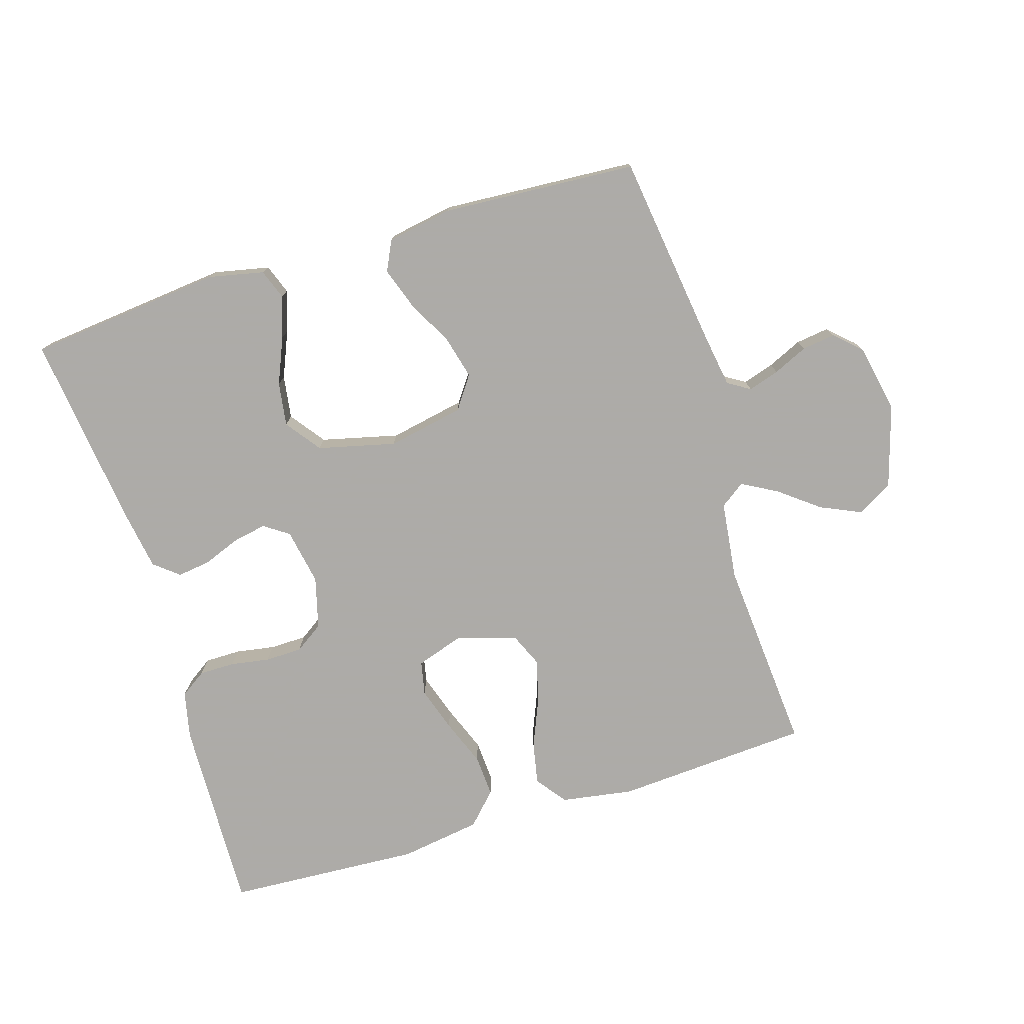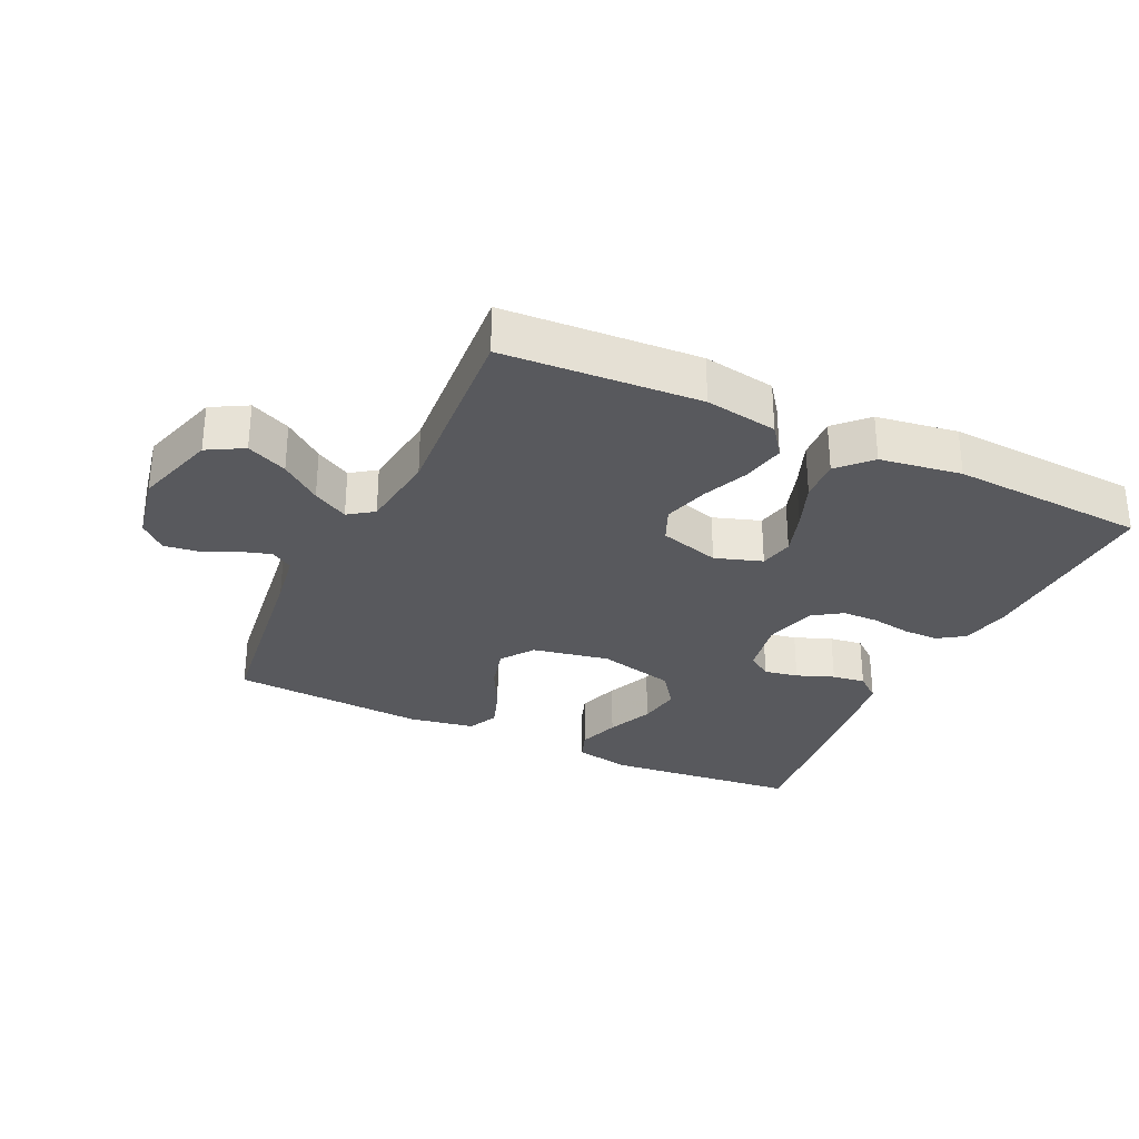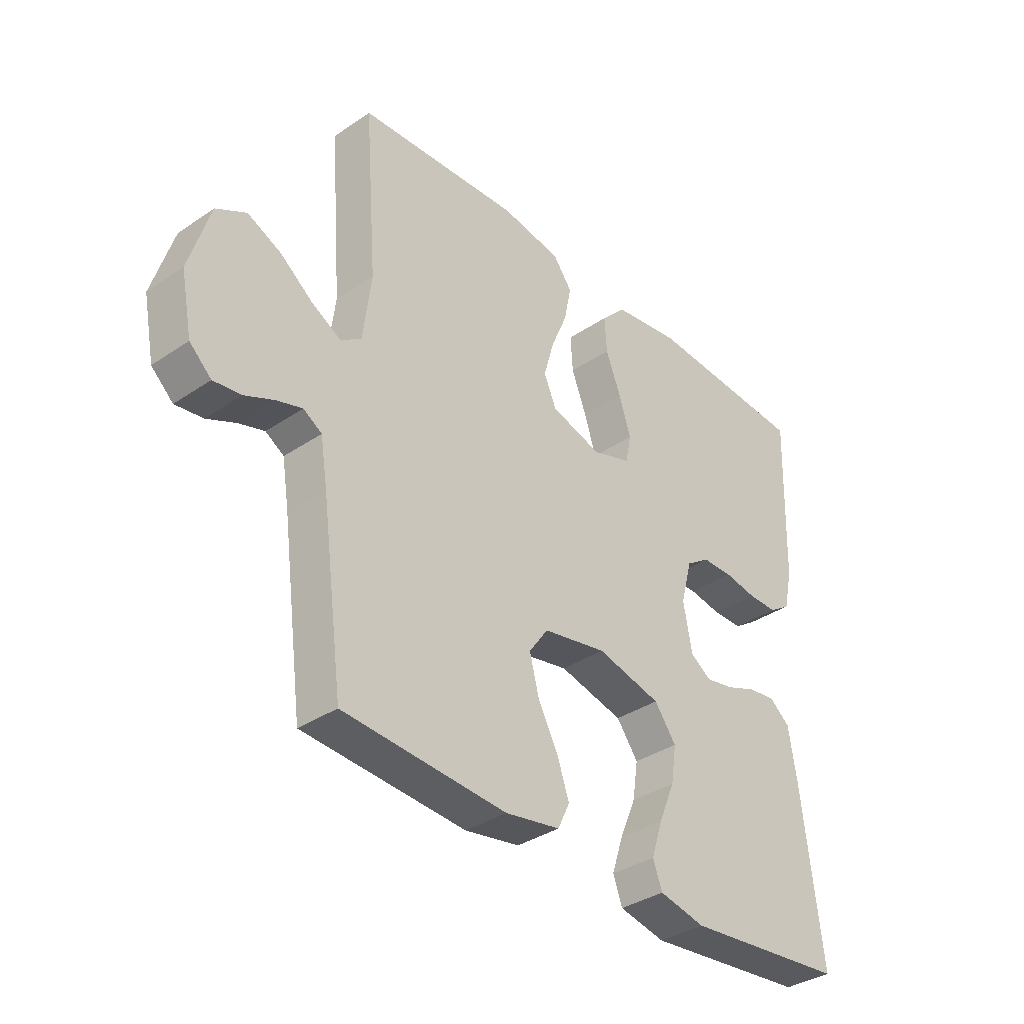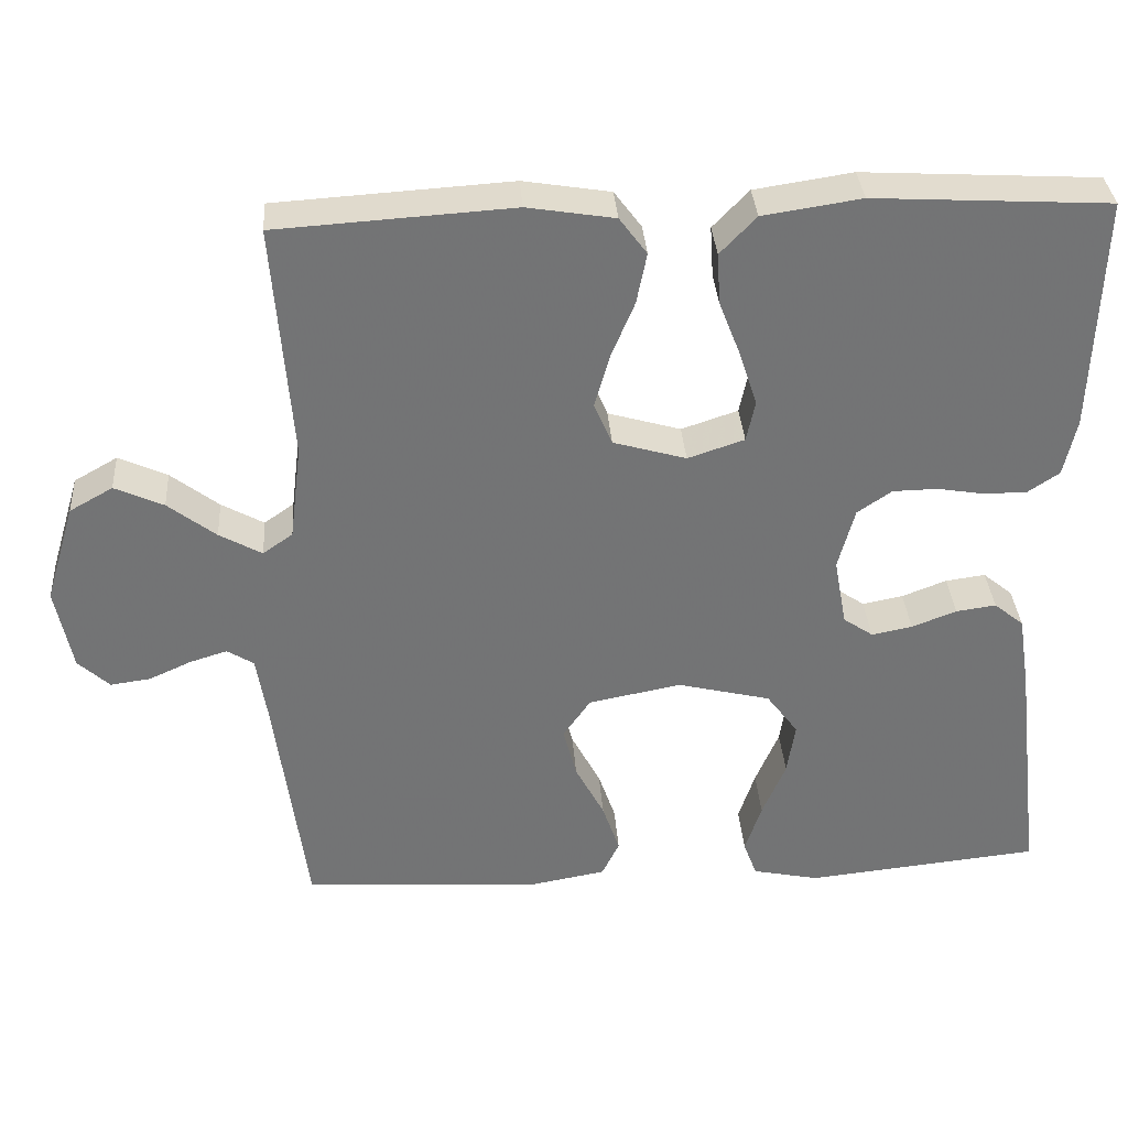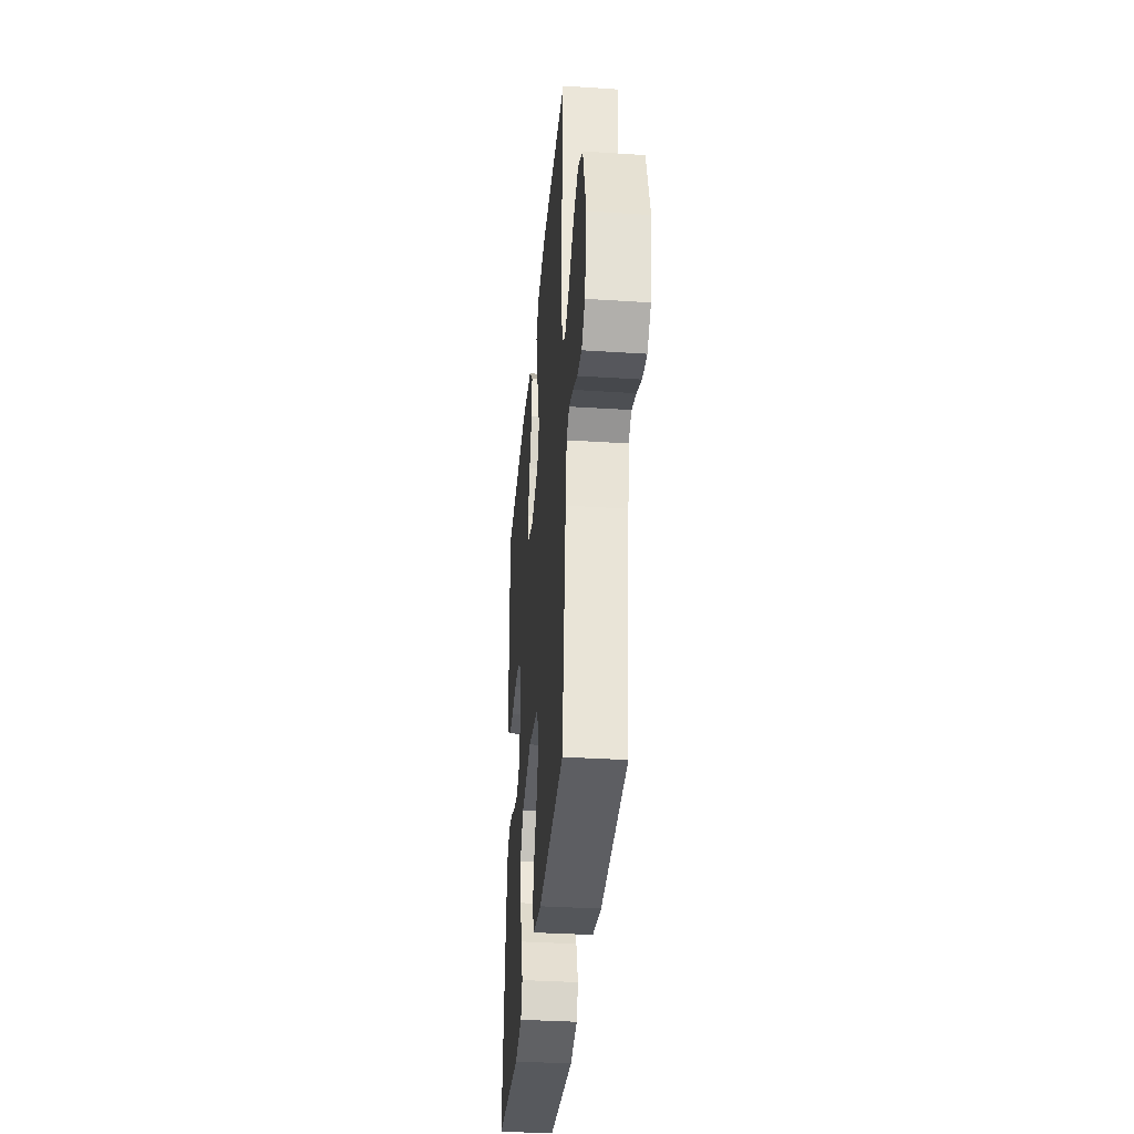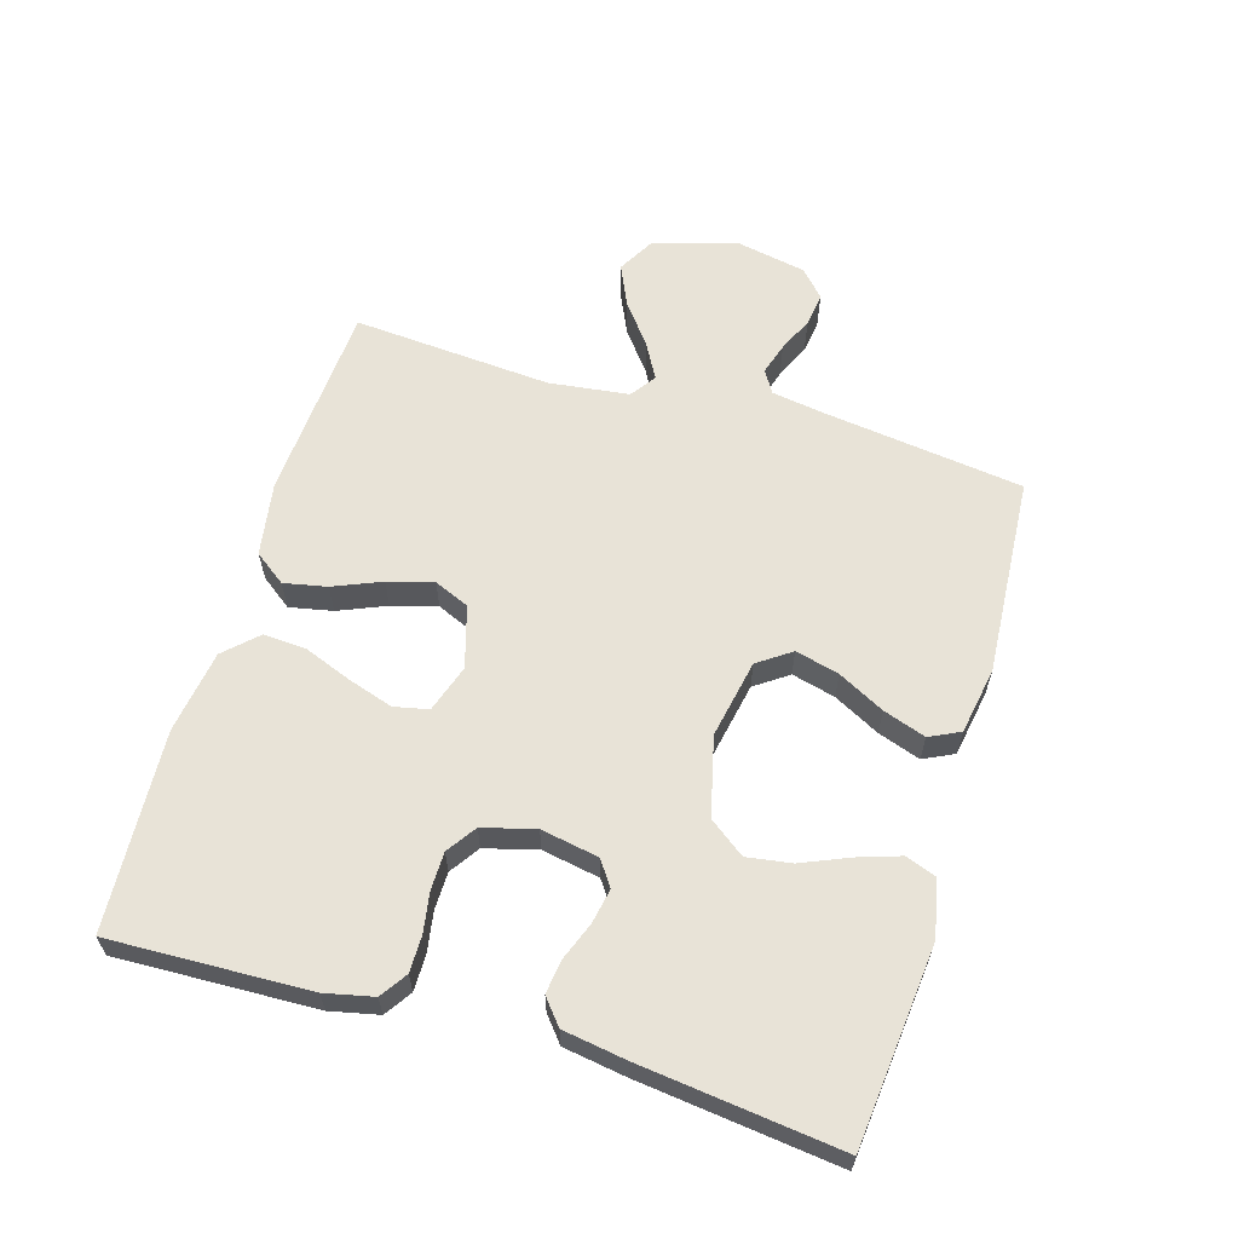
<metadata>
{"format":"obj","ext":"obj","renderer":"f3d","projection":"perspective","resolution":1024,"background":"white","views":[{"elev":-76.5,"azim":-162.9,"up":"+Y"},{"elev":-30.1,"azim":-25.4,"up":"+Y"},{"elev":-35.9,"azim":-48.3,"up":"+Z"},{"elev":34.3,"azim":-4.0,"up":"+Z"},{"elev":-35.3,"azim":-94.9,"up":"+Z"},{"elev":61.6,"azim":106.5,"up":"+Y"}]}
</metadata>
<code>
v -0.5 0.07 -0.5
v -0.54 0.07 -0.2
v -0.553 0.07 -0.118
v -0.587 0.07 -0.097
v -0.635 0.07 -0.112
v -0.688 0.07 -0.136
v -0.739 0.07 -0.143
v -0.779 0.07 -0.106
v -0.8 0.07 0
v -0.762 0.07 0.126
v -0.707 0.07 0.157
v -0.645 0.07 0.129
v -0.584 0.07 0.082
v -0.53 0.07 0.052
v -0.492 0.07 0.079
v -0.477 0.07 0.2
v -0.5 0.07 0.5
v -0.2 0.07 0.519
v -0.089 0.07 0.501
v -0.054 0.07 0.454
v -0.067 0.07 0.389
v -0.097 0.07 0.317
v -0.116 0.07 0.249
v -0.093 0.07 0.196
v 0 0.07 0.169
v 0.072 0.07 0.193
v 0.083 0.07 0.245
v 0.061 0.07 0.313
v 0.033 0.07 0.385
v 0.029 0.07 0.45
v 0.075 0.07 0.498
v 0.2 0.07 0.517
v 0.5 0.07 0.5
v 0.49 0.07 0.2
v 0.474 0.07 0.127
v 0.434 0.07 0.1
v 0.379 0.07 0.1
v 0.319 0.07 0.11
v 0.262 0.07 0.109
v 0.218 0.07 0.079
v 0.197 0.07 0
v 0.213 0.07 -0.087
v 0.251 0.07 -0.113
v 0.303 0.07 -0.103
v 0.36 0.07 -0.081
v 0.411 0.07 -0.074
v 0.449 0.07 -0.105
v 0.464 0.07 -0.2
v 0.5 0.07 -0.5
v 0.2 0.07 -0.531
v 0.115 0.07 -0.513
v 0.098 0.07 -0.467
v 0.119 0.07 -0.403
v 0.149 0.07 -0.332
v 0.159 0.07 -0.265
v 0.119 0.07 -0.211
v 0 0.07 -0.182
v -0.118 0.07 -0.205
v -0.153 0.07 -0.255
v -0.136 0.07 -0.321
v -0.099 0.07 -0.391
v -0.077 0.07 -0.455
v -0.099 0.07 -0.501
v -0.2 0.07 -0.519
v -0.5 0 -0.5
v -0.54 0 -0.2
v -0.553 0 -0.118
v -0.587 0 -0.097
v -0.635 0 -0.112
v -0.688 0 -0.136
v -0.739 0 -0.143
v -0.779 0 -0.106
v -0.8 0 0
v -0.762 0 0.126
v -0.707 0 0.157
v -0.645 0 0.129
v -0.584 0 0.082
v -0.53 0 0.052
v -0.492 0 0.079
v -0.477 0 0.2
v -0.5 0 0.5
v -0.2 0 0.519
v -0.089 0 0.501
v -0.054 0 0.454
v -0.067 0 0.389
v -0.097 0 0.317
v -0.116 0 0.249
v -0.093 0 0.196
v 0 0 0.169
v 0.072 0 0.193
v 0.083 0 0.245
v 0.061 0 0.313
v 0.033 0 0.385
v 0.029 0 0.45
v 0.075 0 0.498
v 0.2 0 0.517
v 0.5 0 0.5
v 0.49 0 0.2
v 0.474 0 0.127
v 0.434 0 0.1
v 0.379 0 0.1
v 0.319 0 0.11
v 0.262 0 0.109
v 0.218 0 0.079
v 0.197 0 0
v 0.213 0 -0.087
v 0.251 0 -0.113
v 0.303 0 -0.103
v 0.36 0 -0.081
v 0.411 0 -0.074
v 0.449 0 -0.105
v 0.464 0 -0.2
v 0.5 0 -0.5
v 0.2 0 -0.531
v 0.115 0 -0.513
v 0.098 0 -0.467
v 0.119 0 -0.403
v 0.149 0 -0.332
v 0.159 0 -0.265
v 0.119 0 -0.211
v 0 0 -0.182
v -0.118 0 -0.205
v -0.153 0 -0.255
v -0.136 0 -0.321
v -0.099 0 -0.391
v -0.077 0 -0.455
v -0.099 0 -0.501
v -0.2 0 -0.519
f 63 64 1 2
f 60 61 62 63
f 59 60 63 2
f 58 59 2 3
f 57 58 3 4
f 51 52 53 54
f 49 50 51 54
f 49 54 55
f 48 49 55 56
f 44 45 46 47
f 43 44 47 48
f 35 36 37 38
f 35 38 39
f 34 35 39
f 33 34 39
f 32 33 39 40
f 28 29 30 31
f 27 28 31 32
f 26 27 32 40
f 19 20 21 22
f 19 22 23
f 16 17 18 19
f 15 16 19 23
f 14 15 23 24
f 10 11 12 13
f 10 13 14
f 9 10 14
f 8 9 14
f 5 6 7 8
f 4 5 8 14
f 57 4 14 24
f 43 48 56 57
f 42 43 57
f 41 42 57 24
f 25 26 40 41
f 24 25 41
f 66 65 128 127
f 127 126 125 124
f 66 127 124 123
f 67 66 123 122
f 68 67 122 121
f 118 117 116 115
f 118 115 114 113
f 119 118 113
f 120 119 113 112
f 111 110 109 108
f 112 111 108 107
f 102 101 100 99
f 103 102 99
f 103 99 98
f 103 98 97
f 104 103 97 96
f 95 94 93 92
f 96 95 92 91
f 104 96 91 90
f 86 85 84 83
f 87 86 83
f 83 82 81 80
f 87 83 80 79
f 88 87 79 78
f 77 76 75 74
f 78 77 74
f 78 74 73
f 78 73 72
f 72 71 70 69
f 78 72 69 68
f 88 78 68 121
f 121 120 112 107
f 121 107 106
f 88 121 106 105
f 105 104 90 89
f 105 89 88
f 1 65 66 2
f 2 66 67 3
f 3 67 68 4
f 4 68 69 5
f 5 69 70 6
f 6 70 71 7
f 7 71 72 8
f 8 72 73 9
f 9 73 74 10
f 10 74 75 11
f 11 75 76 12
f 12 76 77 13
f 13 77 78 14
f 14 78 79 15
f 15 79 80 16
f 16 80 81 17
f 17 81 82 18
f 18 82 83 19
f 19 83 84 20
f 20 84 85 21
f 21 85 86 22
f 22 86 87 23
f 23 87 88 24
f 24 88 89 25
f 25 89 90 26
f 26 90 91 27
f 27 91 92 28
f 28 92 93 29
f 29 93 94 30
f 30 94 95 31
f 31 95 96 32
f 32 96 97 33
f 33 97 98 34
f 34 98 99 35
f 35 99 100 36
f 36 100 101 37
f 37 101 102 38
f 38 102 103 39
f 39 103 104 40
f 40 104 105 41
f 41 105 106 42
f 42 106 107 43
f 43 107 108 44
f 44 108 109 45
f 45 109 110 46
f 46 110 111 47
f 47 111 112 48
f 48 112 113 49
f 49 113 114 50
f 50 114 115 51
f 51 115 116 52
f 52 116 117 53
f 53 117 118 54
f 54 118 119 55
f 55 119 120 56
f 56 120 121 57
f 57 121 122 58
f 58 122 123 59
f 59 123 124 60
f 60 124 125 61
f 61 125 126 62
f 62 126 127 63
f 63 127 128 64
f 64 128 65 1

</code>
